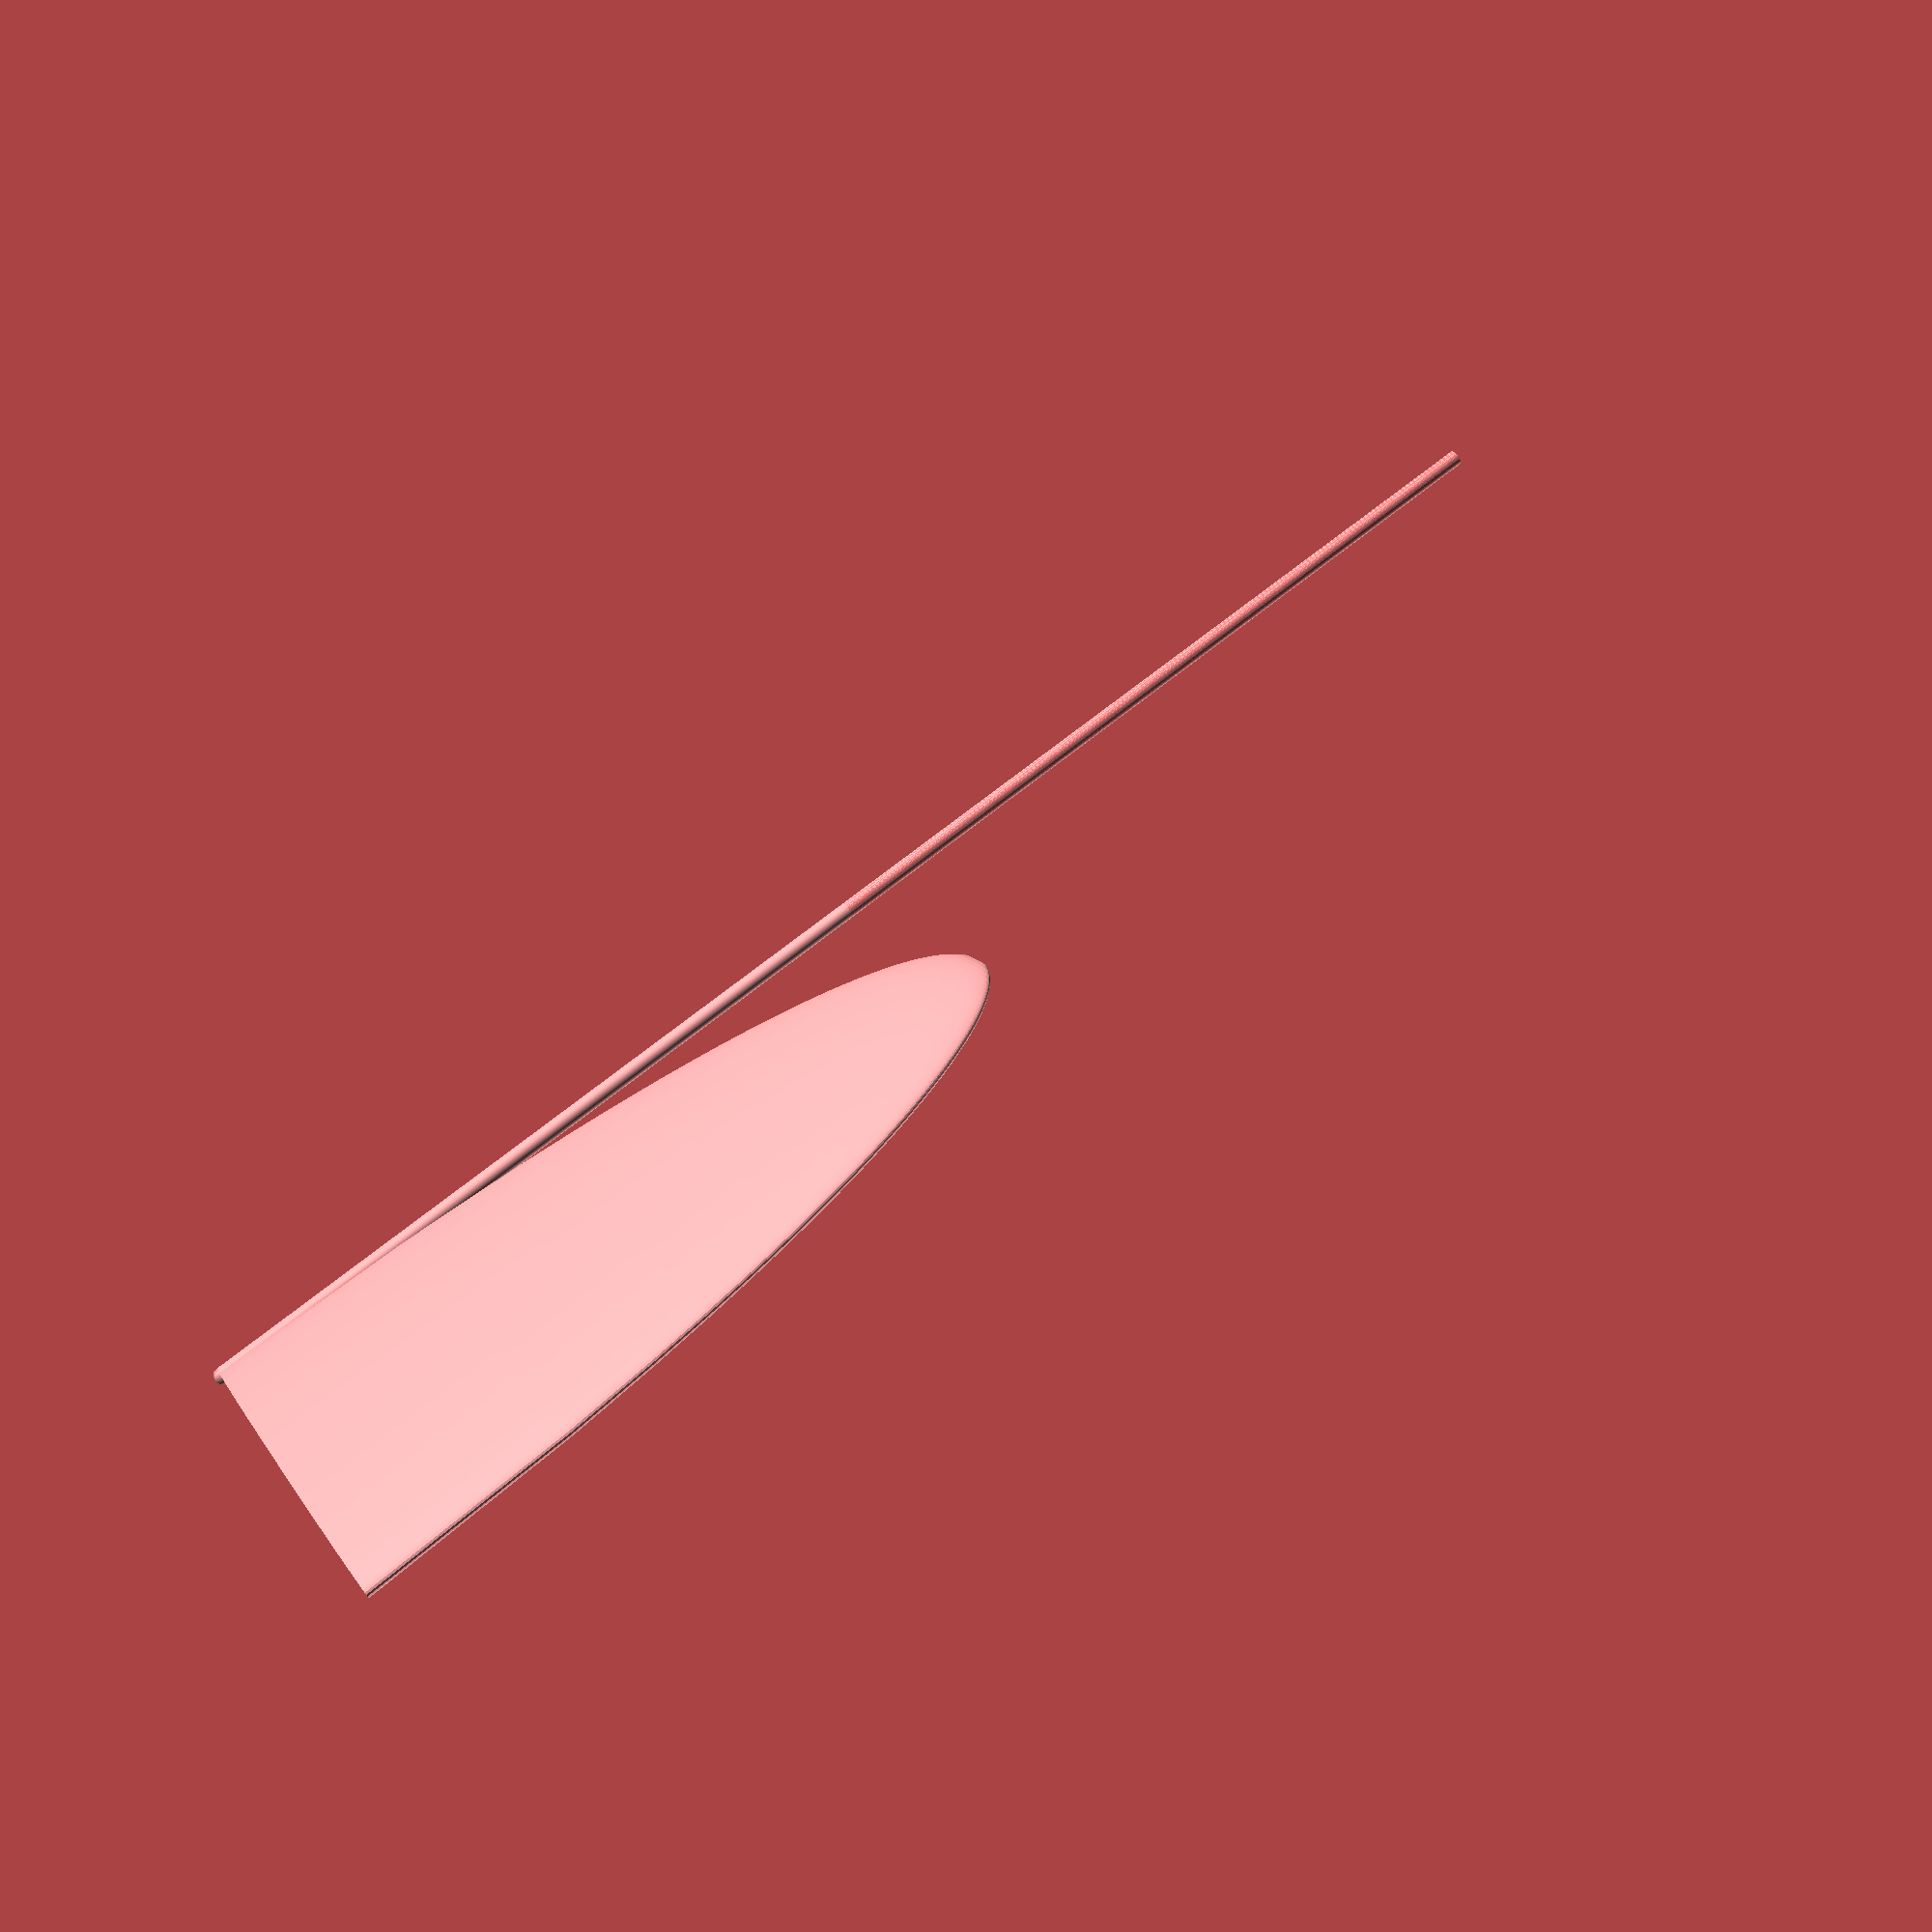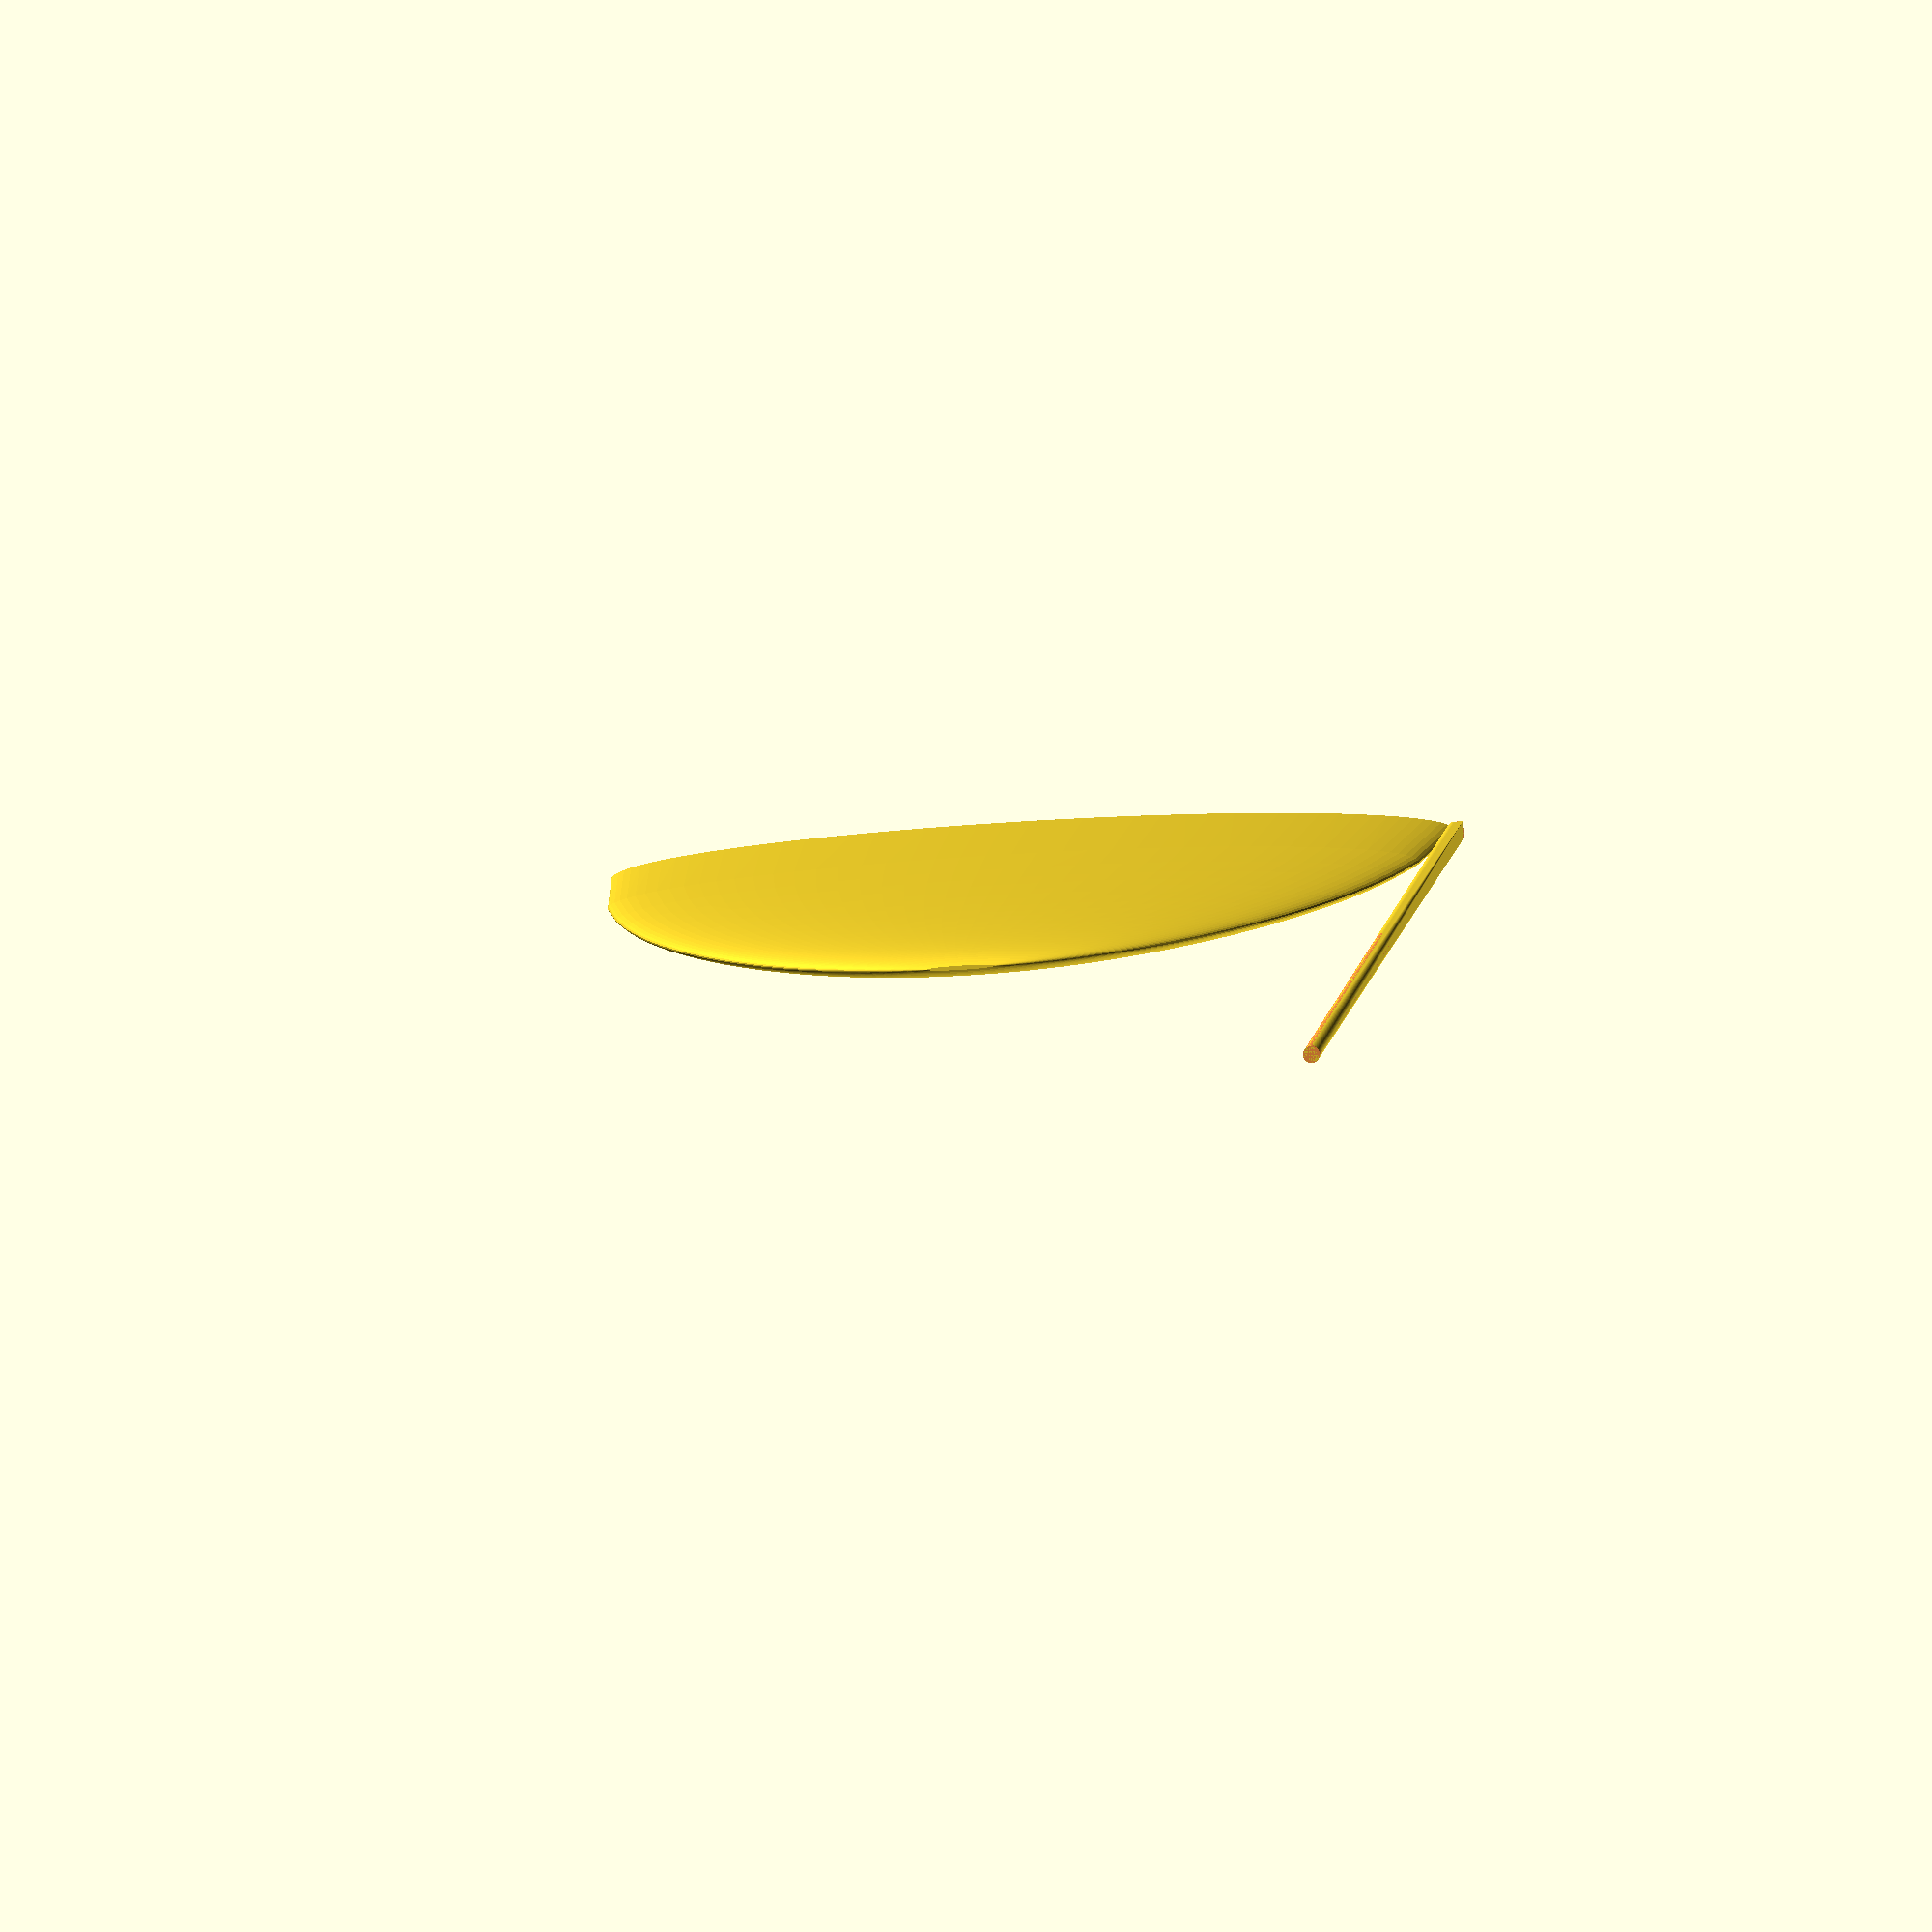
<openscad>
/*
MIT License

Copyright (c) 2019 Jose D. Saura

Permission is hereby granted, free of charge, to any person obtaining a copy
of this software and associated documentation files (the "Software"), to deal
in the Software without restriction, including without limitation the rights
to use, copy, modify, merge, publish, distribute, sublicense, and/or sell
copies of the Software, and to permit persons to whom the Software is
furnished to do so, subject to the following conditions:

The above copyright notice and this permission notice shall be included in all
copies or substantial portions of the Software.

THE SOFTWARE IS PROVIDED "AS IS", WITHOUT WARRANTY OF ANY KIND, EXPRESS OR
IMPLIED, INCLUDING BUT NOT LIMITED TO THE WARRANTIES OF MERCHANTABILITY,
FITNESS FOR A PARTICULAR PURPOSE AND NONINFRINGEMENT. IN NO EVENT SHALL THE
AUTHORS OR COPYRIGHT HOLDERS BE LIABLE FOR ANY CLAIM, DAMAGES OR OTHER
LIABILITY, WHETHER IN AN ACTION OF CONTRACT, TORT OR OTHERWISE, ARISING FROM,
OUT OF OR IN CONNECTION WITH THE SOFTWARE OR THE USE OR OTHER DEALINGS IN THE
SOFTWARE.
*/

// 
// More about fins:
//  https://www.nakka-rocketry.net/fins.html 
// https://www.rocketryforum.com/threads/fin-surface-nomenclature.10393/

module fin_delta_clipped(h, l, base_width, b=0) {
    
    t= base_width/l;
    
    hull() 
    {
        
        linear_extrude(100*t)
            translate([l/2,0, 0])
               scale([1, t]) circle(r=l/2);
        
        #translate([0,0, h*0.98])
        linear_extrude(10*t)
            translate([l*.75-b,0, 33])
               scale([1, t]) circle(r=l/4);
        
        #translate([l/2-b, 0, h])
            rotate([0,90,0])
                cylinder(l/2, 2*t, 2*t);
        
    }
    
}


module fin_ellipsoid(root_chord, semi_span, base_width) {
    
    hull() 
    {
        a = root_chord/4.0;
        b = semi_span;
        m = b/log(b);
        for (i=[1:b/40.:b]) {
            z = m*log(i);
            echo(z);
            x1 = a-sqrt(1-(z*z)/(b*b)) * a;
            x2 = a+sqrt(1-(z*z)/(b*b)) * a;
            x = x2-x1;

            translate([x1+x/2+a,0, z]) {
                if (x>0)
                    linear_extrude(.1)
                        scale([x,base_width*log(b-z+1.001)/log(b)]) circle(r=1, $fn=100);
                    
            }
        
        }
    }
    
}

translate([100,0,0])
    fin_delta_clipped(h=100, base_width=5, $fn=100);

translate([0,0,0])
    fin_ellipsoid(100,100,4);


</openscad>
<views>
elev=104.5 azim=241.2 roll=307.8 proj=p view=wireframe
elev=172.3 azim=176.0 roll=175.1 proj=o view=solid
</views>
